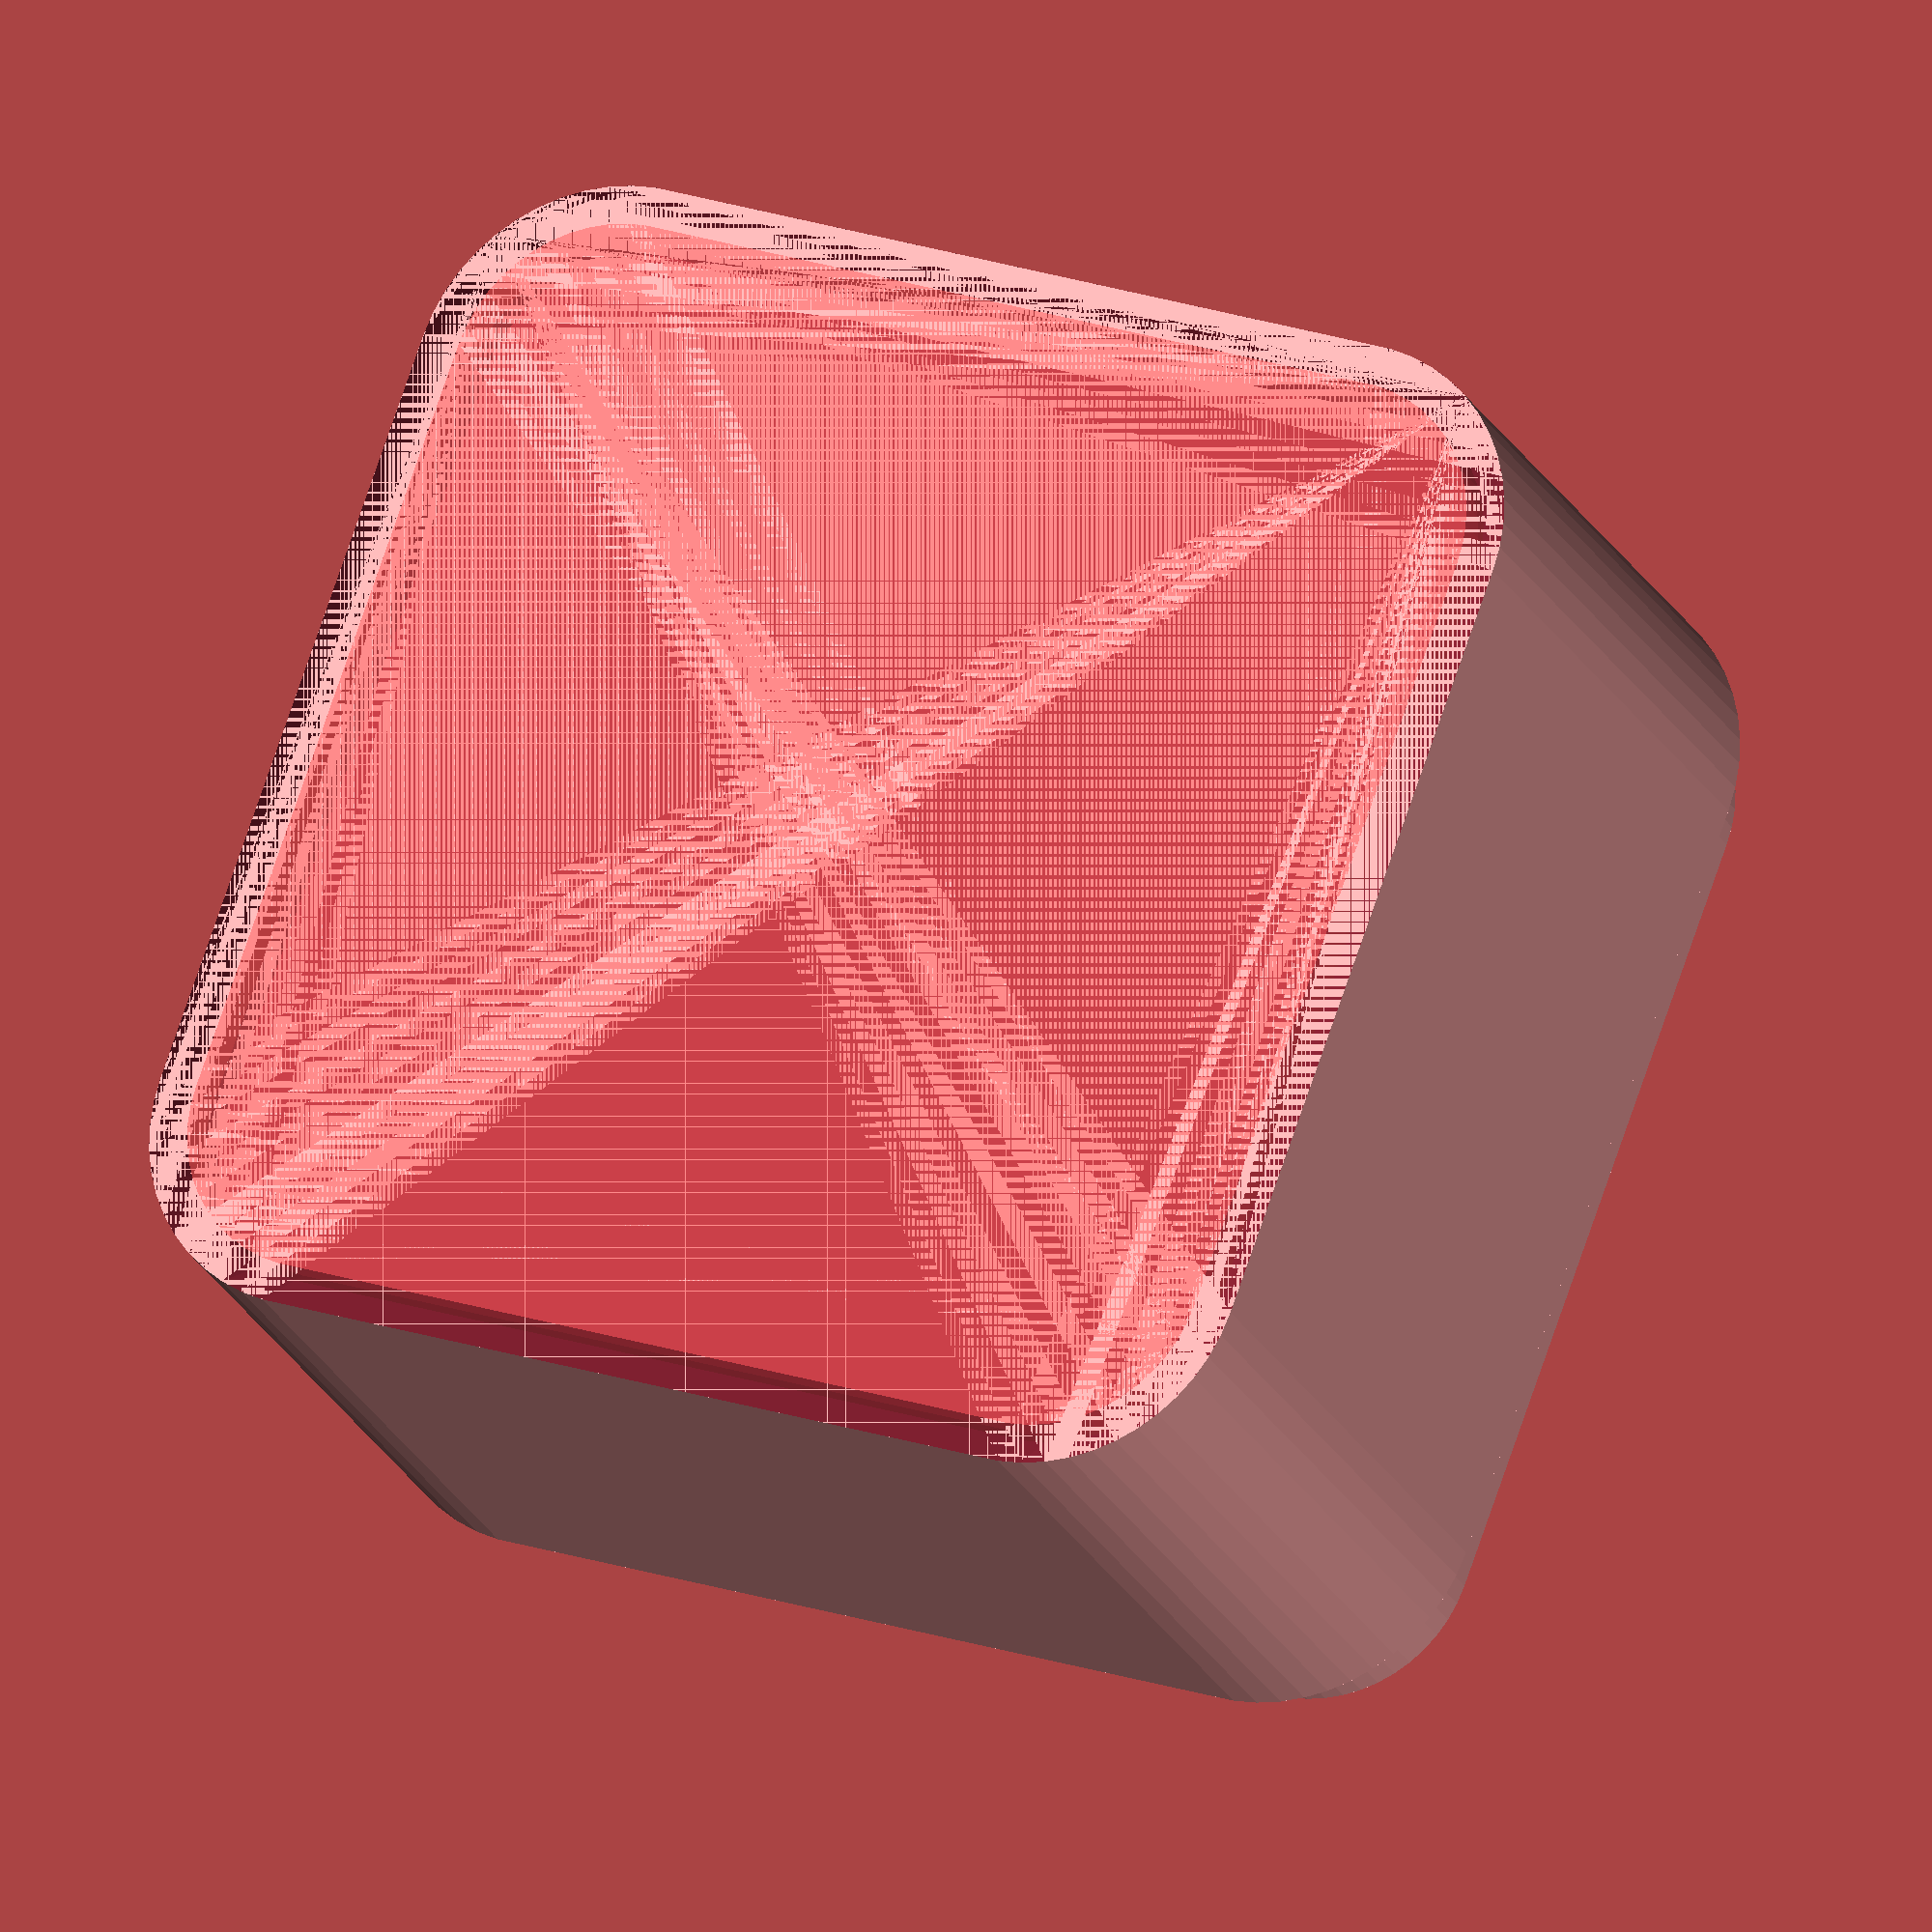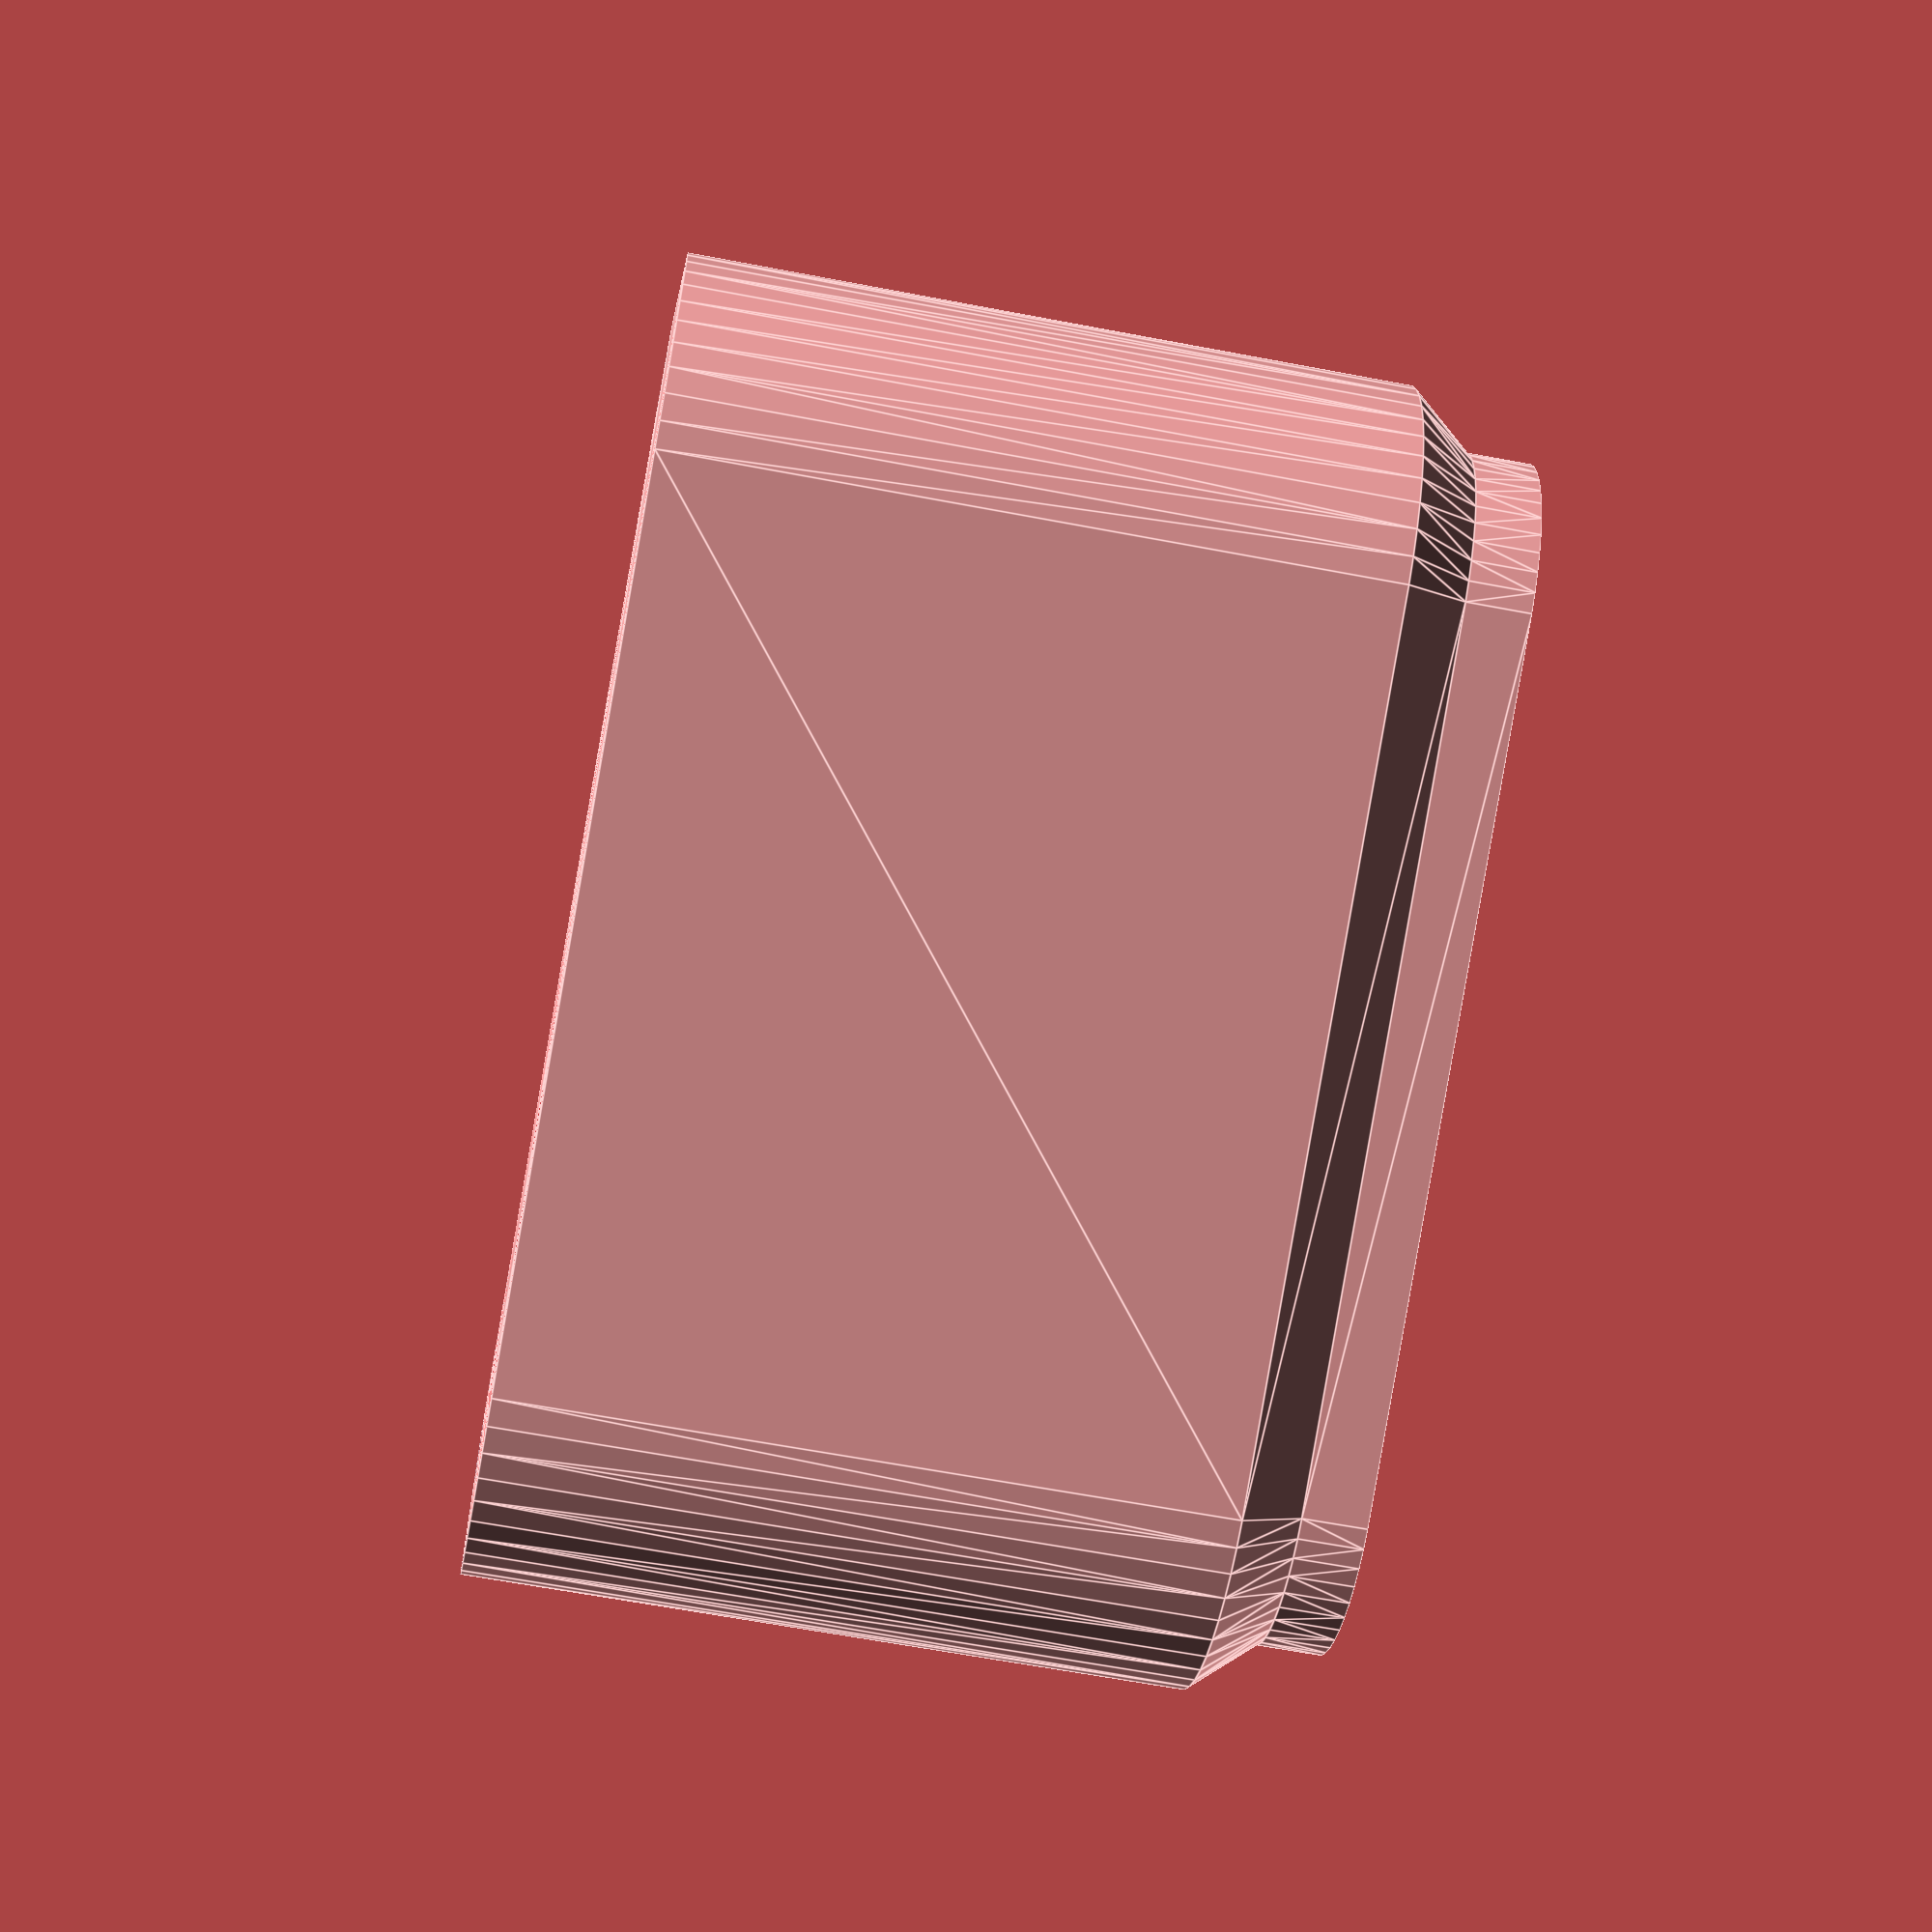
<openscad>
$fn = 50;


difference() {
	union() {
		translate(v = [0, 0, 3.0000000000]) {
			hull() {
				translate(v = [-10.0000000000, 10.0000000000, 0]) {
					cylinder(h = 16.5000000000, r = 5);
				}
				translate(v = [10.0000000000, 10.0000000000, 0]) {
					cylinder(h = 16.5000000000, r = 5);
				}
				translate(v = [-10.0000000000, -10.0000000000, 0]) {
					cylinder(h = 16.5000000000, r = 5);
				}
				translate(v = [10.0000000000, -10.0000000000, 0]) {
					cylinder(h = 16.5000000000, r = 5);
				}
			}
		}
		hull() {
			translate(v = [-10.0000000000, 10.0000000000, 0]) {
				cylinder(h = 1.5000000000, r = 3.7500000000);
			}
			translate(v = [10.0000000000, 10.0000000000, 0]) {
				cylinder(h = 1.5000000000, r = 3.7500000000);
			}
			translate(v = [-10.0000000000, -10.0000000000, 0]) {
				cylinder(h = 1.5000000000, r = 3.7500000000);
			}
			translate(v = [10.0000000000, -10.0000000000, 0]) {
				cylinder(h = 1.5000000000, r = 3.7500000000);
			}
		}
		translate(v = [0, 0, 1.5000000000]) {
			hull() {
				translate(v = [-10.0000000000, 10.0000000000, 0]) {
					cylinder(h = 1.5000000000, r1 = 3.7500000000, r2 = 5.0000000000);
				}
				translate(v = [10.0000000000, 10.0000000000, 0]) {
					cylinder(h = 1.5000000000, r1 = 3.7500000000, r2 = 5.0000000000);
				}
				translate(v = [-10.0000000000, -10.0000000000, 0]) {
					cylinder(h = 1.5000000000, r1 = 3.7500000000, r2 = 5.0000000000);
				}
				translate(v = [10.0000000000, -10.0000000000, 0]) {
					cylinder(h = 1.5000000000, r1 = 3.7500000000, r2 = 5.0000000000);
				}
			}
		}
	}
	union() {
		translate(v = [0, 0, 3.0000000000]) {
			#hull() {
				translate(v = [-10.0000000000, 10.0000000000, 0]) {
					cylinder(h = 16.5000000000, r = 4);
				}
				translate(v = [10.0000000000, 10.0000000000, 0]) {
					cylinder(h = 16.5000000000, r = 4);
				}
				translate(v = [-10.0000000000, -10.0000000000, 0]) {
					cylinder(h = 16.5000000000, r = 4);
				}
				translate(v = [10.0000000000, -10.0000000000, 0]) {
					cylinder(h = 16.5000000000, r = 4);
				}
			}
		}
		translate(v = [0, 0, 18]) {
			hull() {
				translate(v = [-10.0000000000, 10.0000000000, 0]) {
					cylinder(h = 1.5000000000, r1 = 3.7500000000, r2 = 5.0000000000);
				}
				translate(v = [10.0000000000, 10.0000000000, 0]) {
					cylinder(h = 1.5000000000, r1 = 3.7500000000, r2 = 5.0000000000);
				}
				translate(v = [-10.0000000000, -10.0000000000, 0]) {
					cylinder(h = 1.5000000000, r1 = 3.7500000000, r2 = 5.0000000000);
				}
				translate(v = [10.0000000000, -10.0000000000, 0]) {
					cylinder(h = 1.5000000000, r1 = 3.7500000000, r2 = 5.0000000000);
				}
			}
		}
		translate(v = [0, 0, 1.5000000000]) {
			#hull() {
				translate(v = [-10.0000000000, 10.0000000000, 0]) {
					cylinder(h = 1.5000000000, r1 = 2.7500000000, r2 = 4.0000000000);
				}
				translate(v = [10.0000000000, 10.0000000000, 0]) {
					cylinder(h = 1.5000000000, r1 = 2.7500000000, r2 = 4.0000000000);
				}
				translate(v = [-10.0000000000, -10.0000000000, 0]) {
					cylinder(h = 1.5000000000, r1 = 2.7500000000, r2 = 4.0000000000);
				}
				translate(v = [10.0000000000, -10.0000000000, 0]) {
					cylinder(h = 1.5000000000, r1 = 2.7500000000, r2 = 4.0000000000);
				}
			}
		}
	}
}
</openscad>
<views>
elev=22.5 azim=20.2 roll=20.6 proj=o view=solid
elev=243.2 azim=335.8 roll=100.9 proj=p view=edges
</views>
